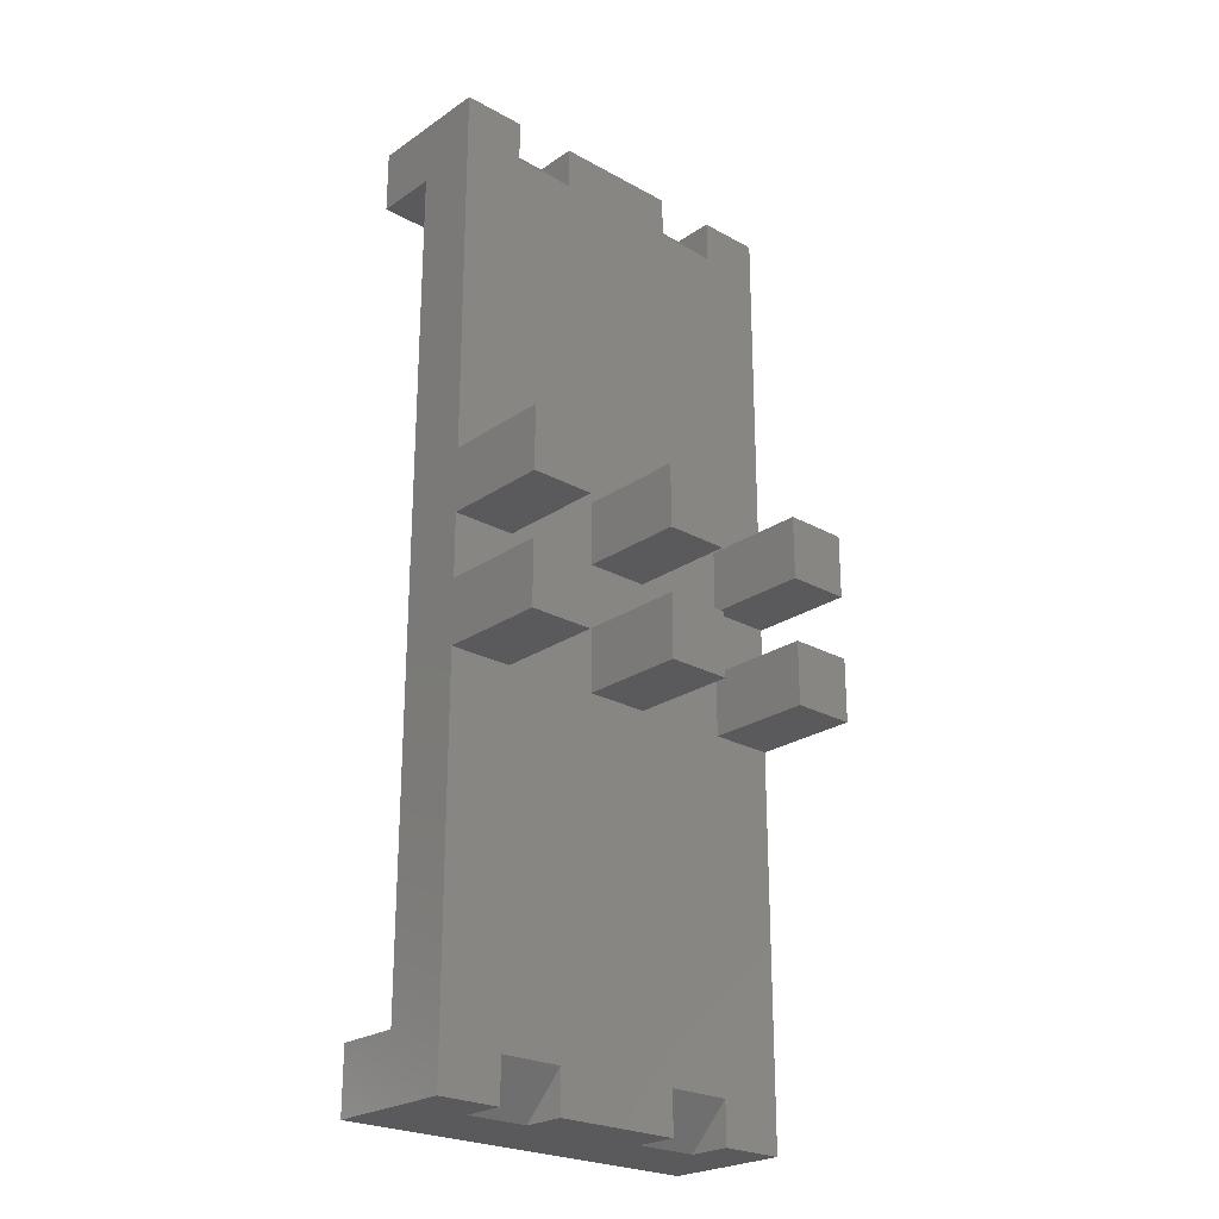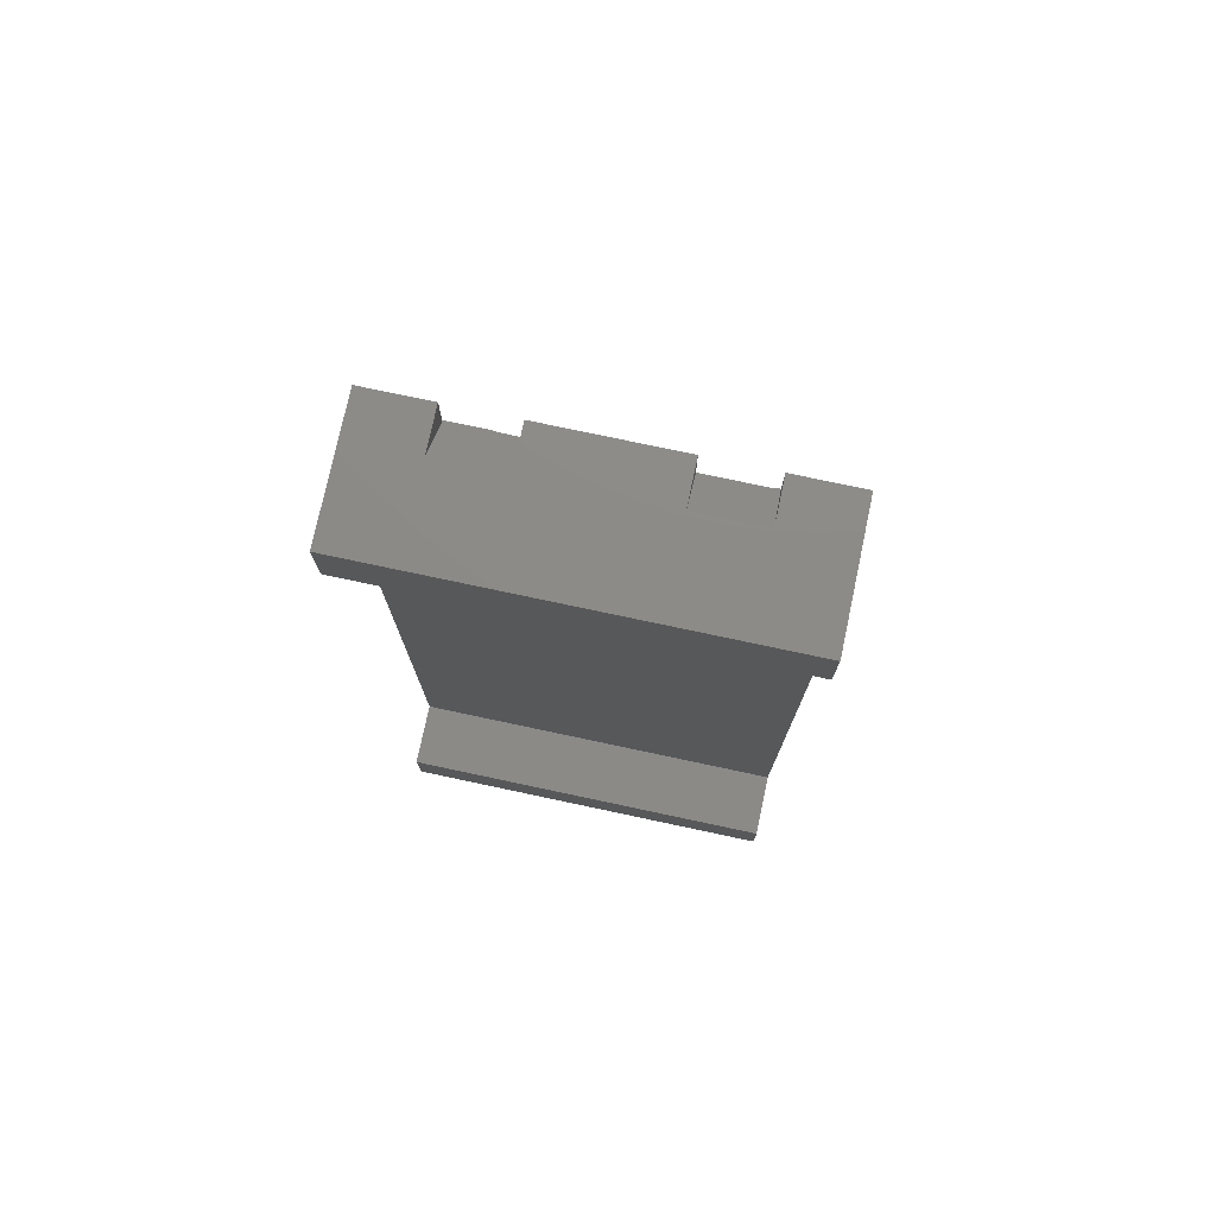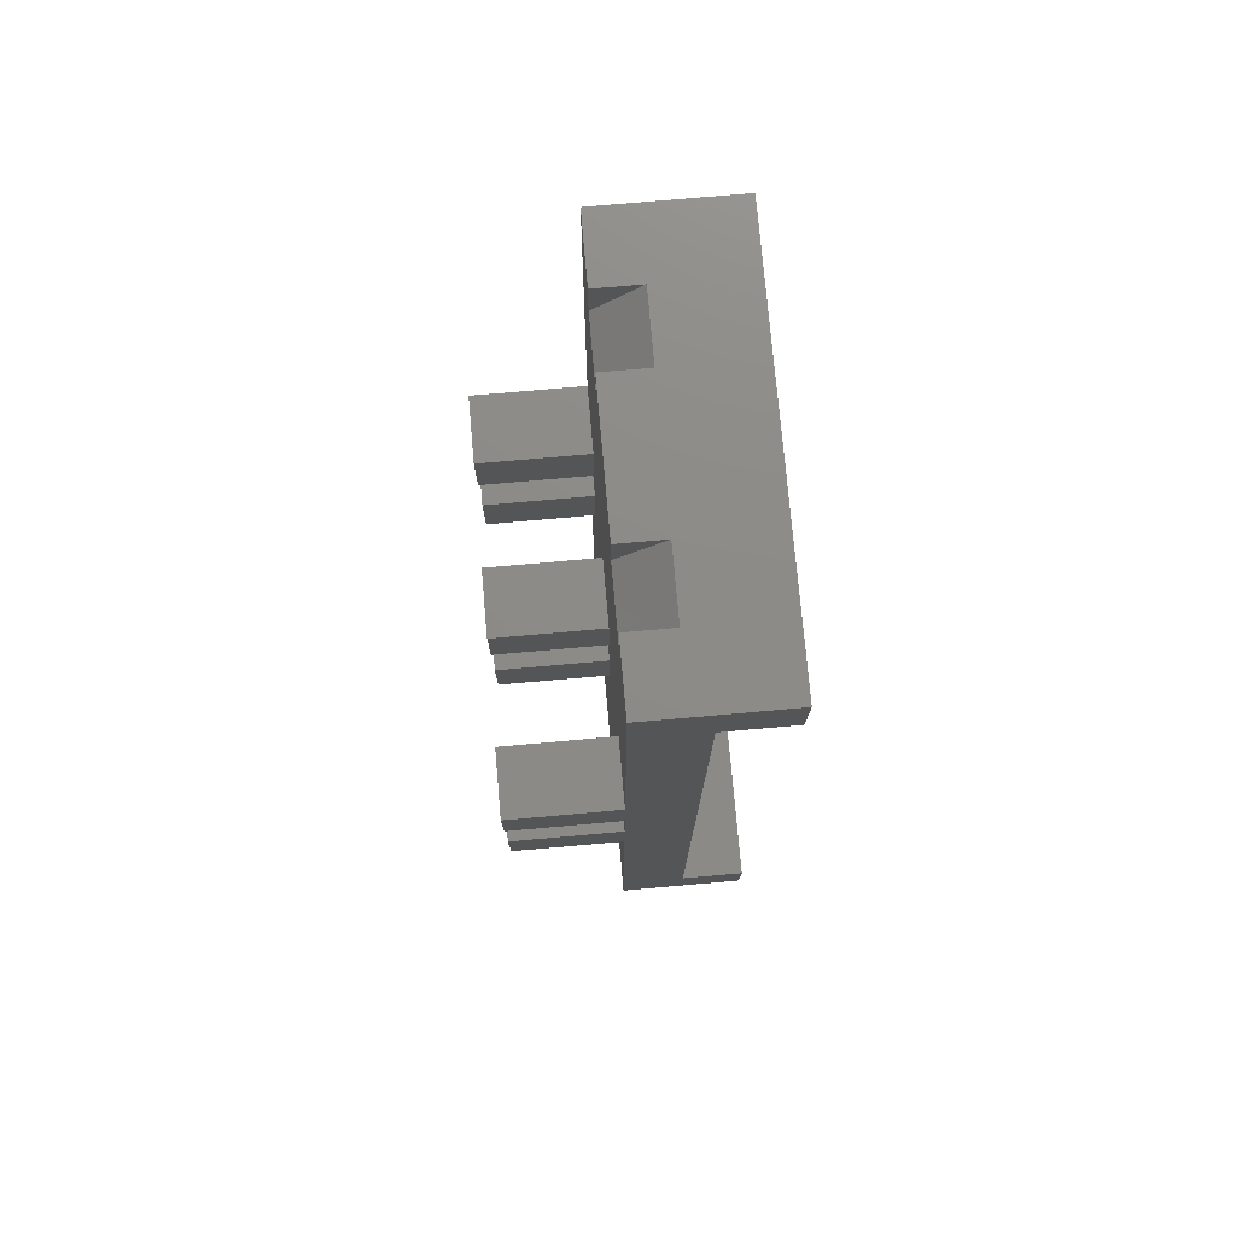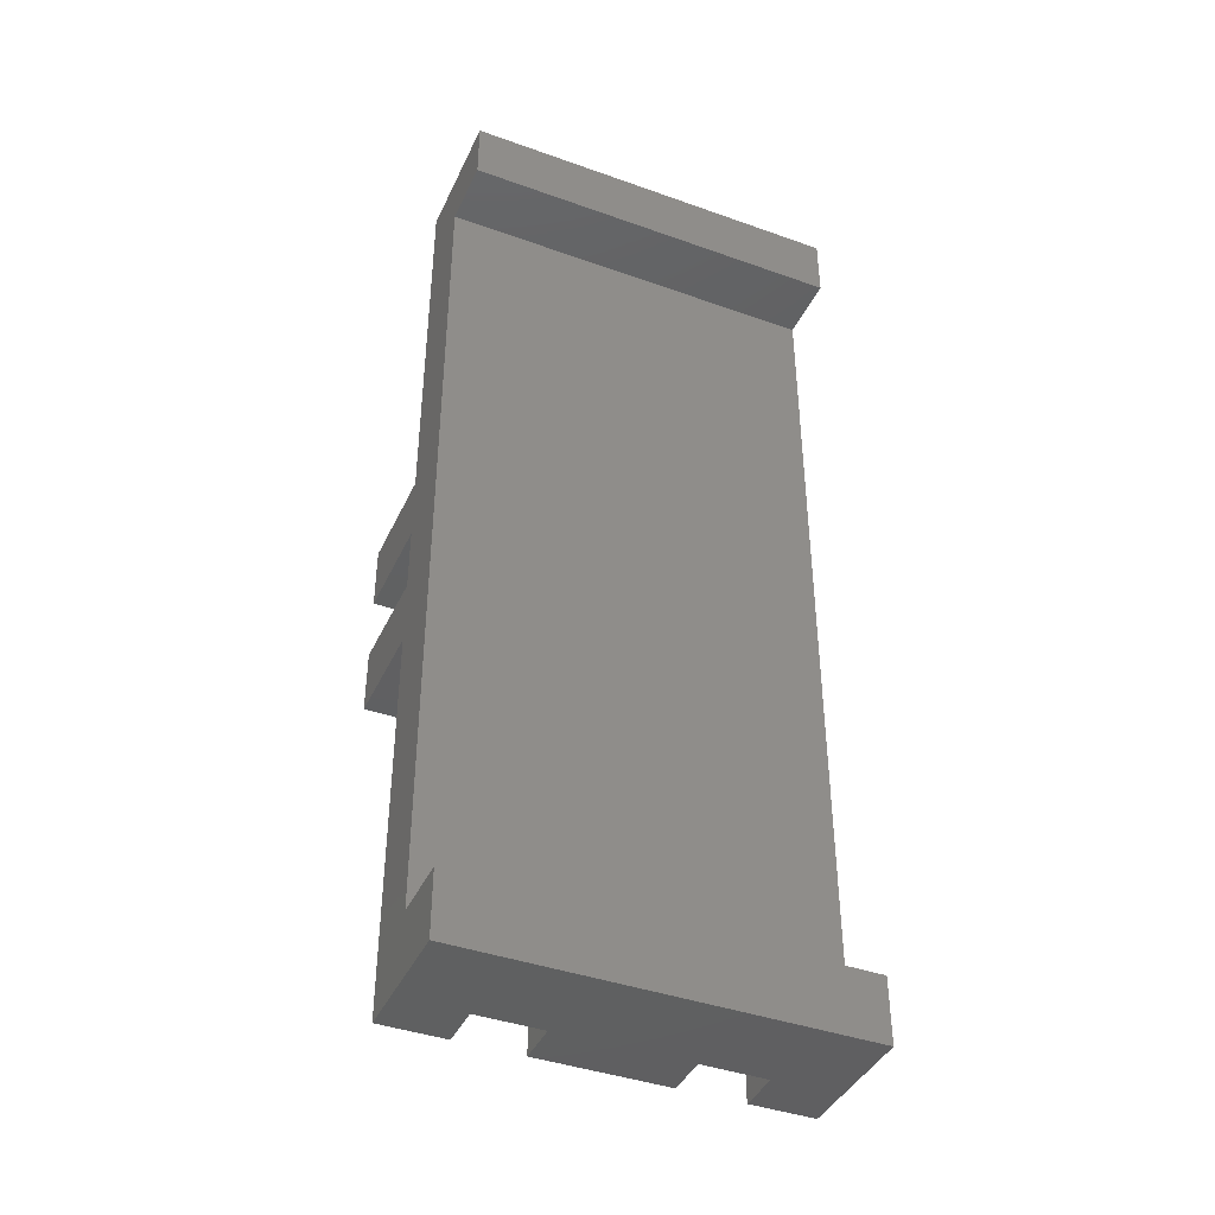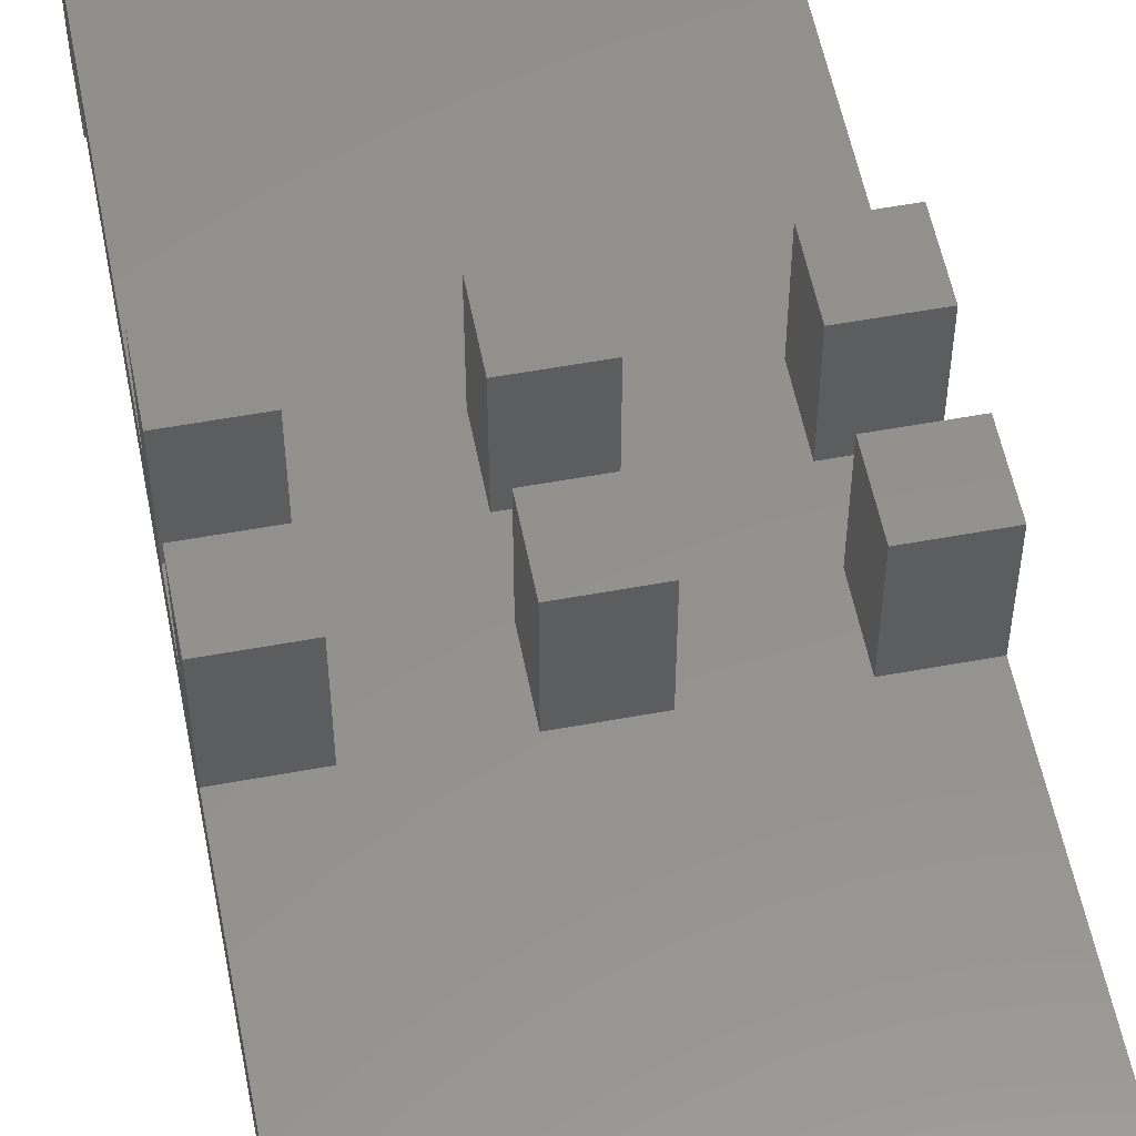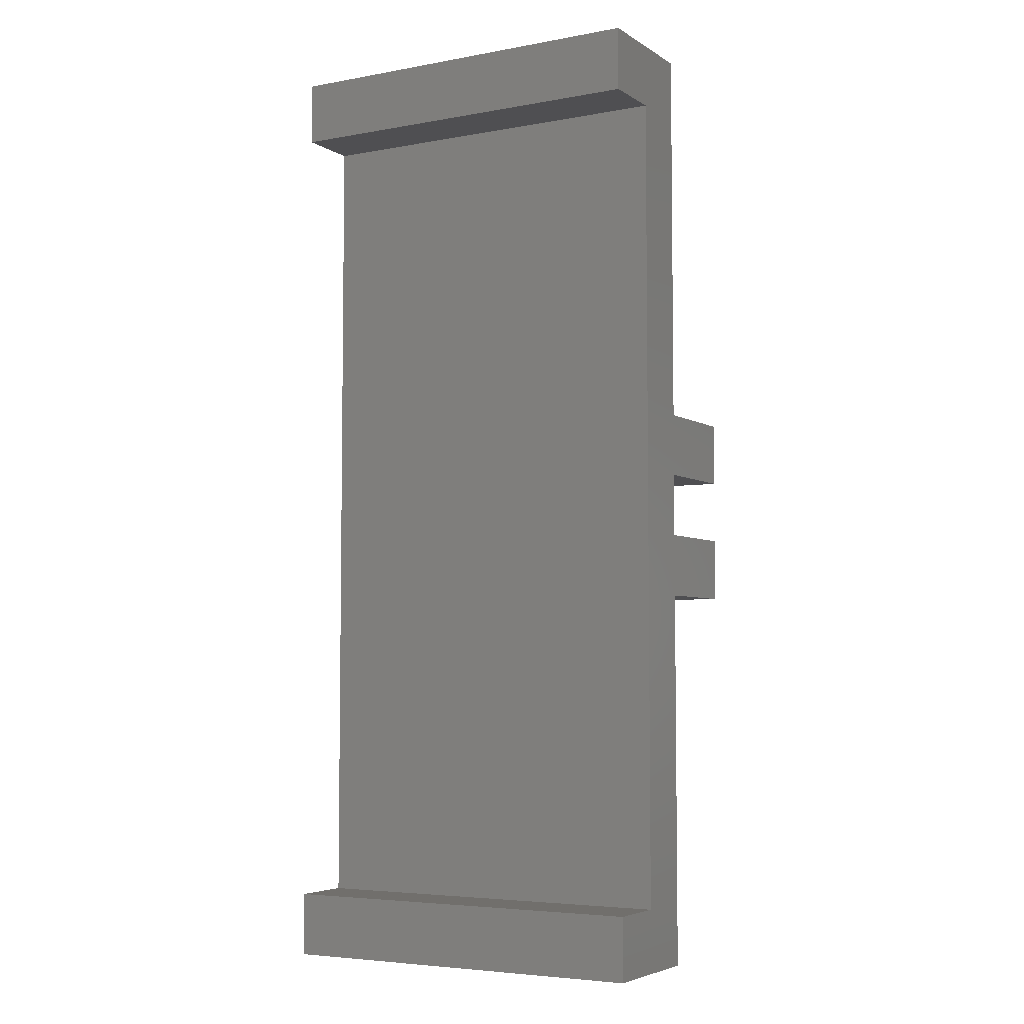
<metadata>
{"format":"stl","ext":"stl","renderer":"f3d","projection":"perspective","resolution":1024,"background":"white","views":[{"elev":-24.4,"azim":-42.2,"up":"+Y"},{"elev":76.4,"azim":-168.0,"up":"+Y"},{"elev":76.2,"azim":85.0,"up":"+Y"},{"elev":-41.0,"azim":156.5,"up":"+Y"},{"elev":55.2,"azim":-11.0,"up":"+Z"},{"elev":-5.0,"azim":-150.3,"up":"+Y"}]}
</metadata>
<code>
# stl→obj: 88 verts, 172 faces
v 0 3 0
v 0 0 0
v 0 3 3
v 0 42 3
v 0 45 0
v 0 42 0
v 0 45 6
v 0 27 6
v 0 24 6
v 0 27 11
v 0 21 6
v 0 18 6
v 0 21 11
v 0 0 6
v 0 24 11
v 0 18 11
v 3 18 11
v 3 21 11
v 3 21 6
v 3 18 6
v 3 24 6
v 7.5 24 6
v 7.5 21 6
v 7.5 18 6
v 6 2 6
v 3 2 6
v 3 0 6
v 3 43 6
v 3 45 6
v 3 27 6
v 10.5 21 6
v 10.5 24 6
v 6 43 6
v 12 43 6
v 12 45 6
v 12 2 6
v 10.5 27 6
v 7.5 27 6
v 6 45 6
v 15 2 6
v 18 18 6
v 15 18 6
v 18 0 6
v 15 0 6
v 15 43 6
v 18 45 6
v 15 45 6
v 18 27 6
v 15 27 6
v 15 24 6
v 15 21 6
v 18 21 6
v 18 24 6
v 10.5 18 6
v 12 0 6
v 6 0 6
v 3 24 11
v 3 27 11
v 7.5 21 11
v 7.5 18 11
v 10.5 18 11
v 10.5 21 11
v 7.5 27 11
v 7.5 24 11
v 10.5 24 11
v 10.5 27 11
v 15 21 11
v 15 18 11
v 18 18 11
v 18 21 11
v 18 27 11
v 18 24 11
v 18 42 3
v 18 45 0
v 18 3 3
v 18 0 0
v 18 3 0
v 18 42 0
v 15 27 11
v 15 24 11
v 15 45 4
v 12 45 4
v 6 45 4
v 3 45 4
v 3 0 4
v 6 0 4
v 12 0 4
v 15 0 4
f 1 2 3
f 4 5 6
f 5 4 7
f 4 8 7
f 8 9 10
f 4 9 8
f 4 11 9
f 11 12 13
f 3 11 4
f 11 3 12
f 3 14 12
f 14 3 2
f 10 9 15
f 13 12 16
f 13 17 18
f 17 13 16
f 17 19 18
f 19 17 20
f 19 13 18
f 13 19 11
f 9 19 21
f 19 9 11
f 22 21 23
f 19 23 21
f 23 19 24
f 20 24 19
f 24 20 25
f 20 26 25
f 12 26 20
f 14 26 12
f 26 14 27
f 7 28 29
f 8 28 7
f 28 8 30
f 22 31 32
f 31 22 23
f 33 34 35
f 34 32 36
f 34 37 32
f 34 33 37
f 30 33 28
f 33 30 38
f 37 33 38
f 33 35 39
f 40 41 42
f 41 40 43
f 43 40 44
f 45 46 47
f 46 45 48
f 45 49 48
f 34 49 45
f 49 34 50
f 50 34 51
f 36 51 34
f 51 36 42
f 42 36 40
f 50 52 53
f 52 50 51
f 31 36 32
f 54 36 31
f 25 36 54
f 25 54 24
f 38 30 22
f 21 22 30
f 36 25 55
f 55 25 56
f 12 17 16
f 17 12 20
f 10 57 58
f 57 10 15
f 57 30 58
f 30 57 21
f 30 10 58
f 10 30 8
f 9 57 15
f 57 9 21
f 24 59 23
f 59 24 60
f 59 61 62
f 61 59 60
f 61 31 62
f 31 61 54
f 31 59 62
f 59 31 23
f 24 61 60
f 61 24 54
f 22 63 38
f 63 22 64
f 63 65 66
f 65 63 64
f 65 37 66
f 37 65 32
f 37 63 66
f 63 37 38
f 22 65 64
f 65 22 32
f 42 67 51
f 67 42 68
f 67 69 70
f 69 67 68
f 70 69 52
f 71 72 48
f 46 73 74
f 48 73 46
f 53 48 72
f 53 73 48
f 52 73 53
f 41 52 69
f 75 52 41
f 52 75 73
f 43 75 41
f 76 75 43
f 75 76 77
f 74 73 78
f 52 67 70
f 67 52 51
f 42 69 68
f 69 42 41
f 50 79 49
f 79 50 80
f 79 72 71
f 72 79 80
f 48 79 71
f 79 48 49
f 50 72 80
f 72 50 53
f 46 81 47
f 74 82 81
f 82 74 83
f 5 83 74
f 74 81 46
f 82 39 35
f 39 82 83
f 84 7 29
f 84 5 7
f 83 5 84
f 3 73 75
f 73 3 4
f 14 85 27
f 2 86 85
f 86 2 87
f 76 87 2
f 2 85 14
f 86 55 56
f 55 86 87
f 88 43 44
f 88 76 43
f 87 76 88
f 77 3 75
f 3 77 1
f 2 77 76
f 77 2 1
f 6 74 78
f 74 6 5
f 6 73 4
f 73 6 78
f 26 27 85
f 56 25 86
f 85 25 26
f 25 85 86
f 36 55 87
f 44 40 88
f 87 40 36
f 40 87 88
f 84 29 28
f 39 83 33
f 83 28 33
f 28 83 84
f 82 35 34
f 47 81 45
f 81 34 45
f 34 81 82

</code>
